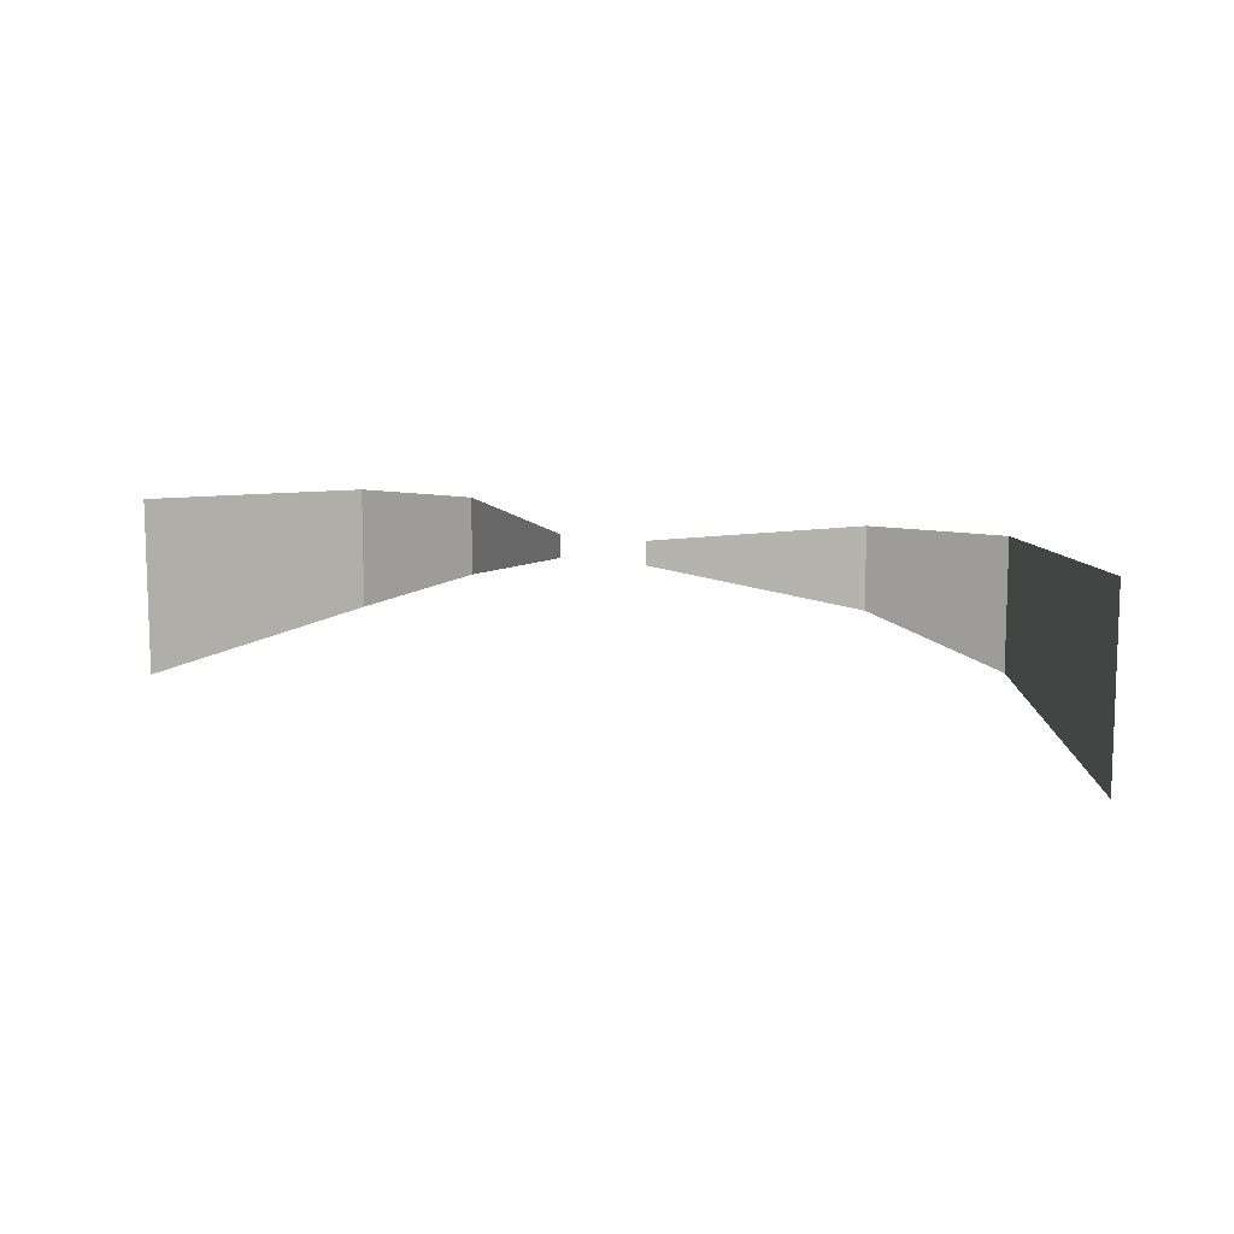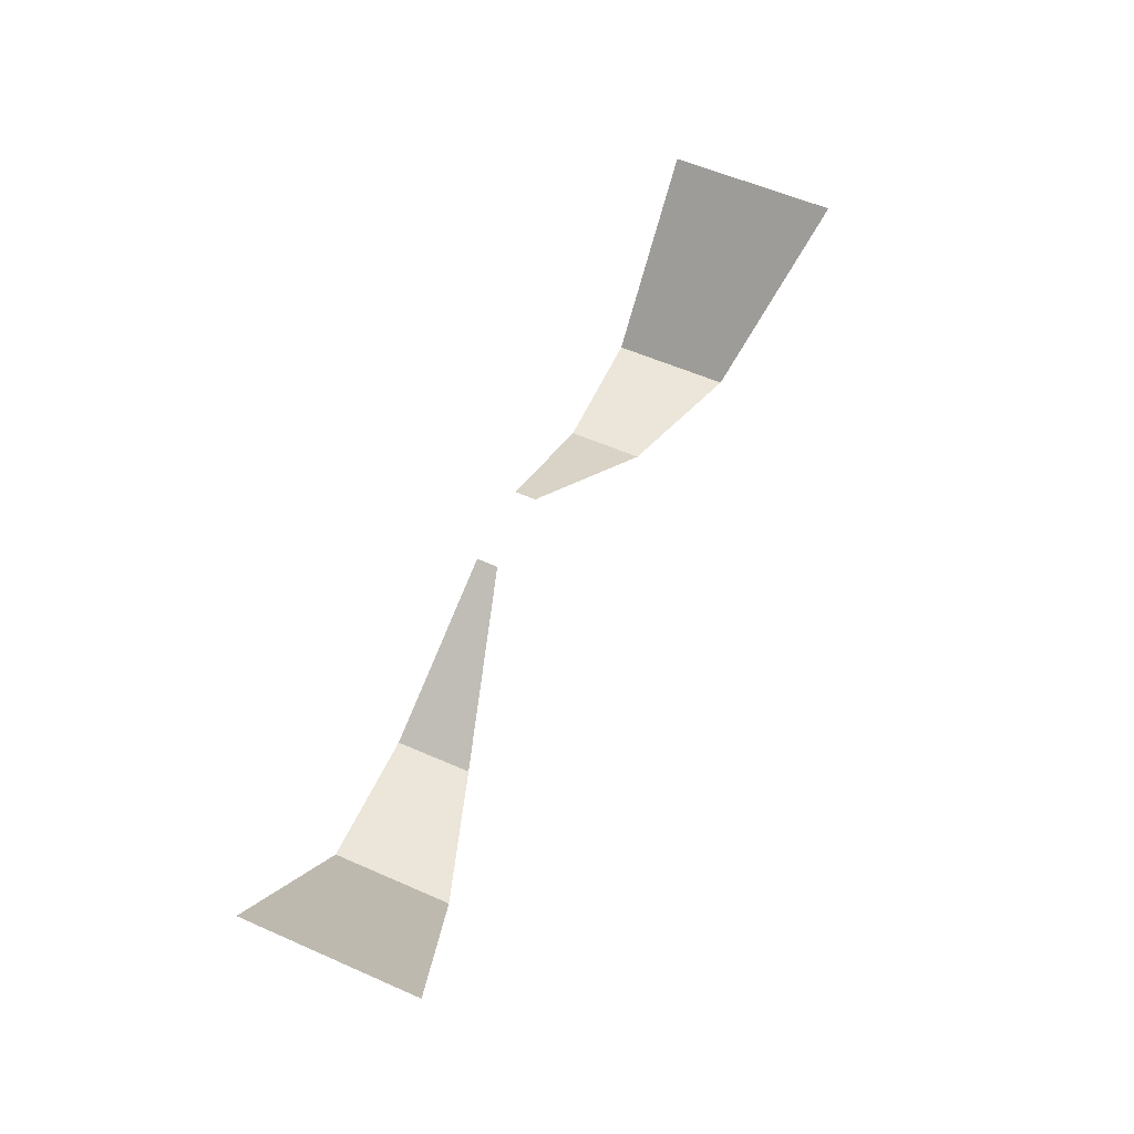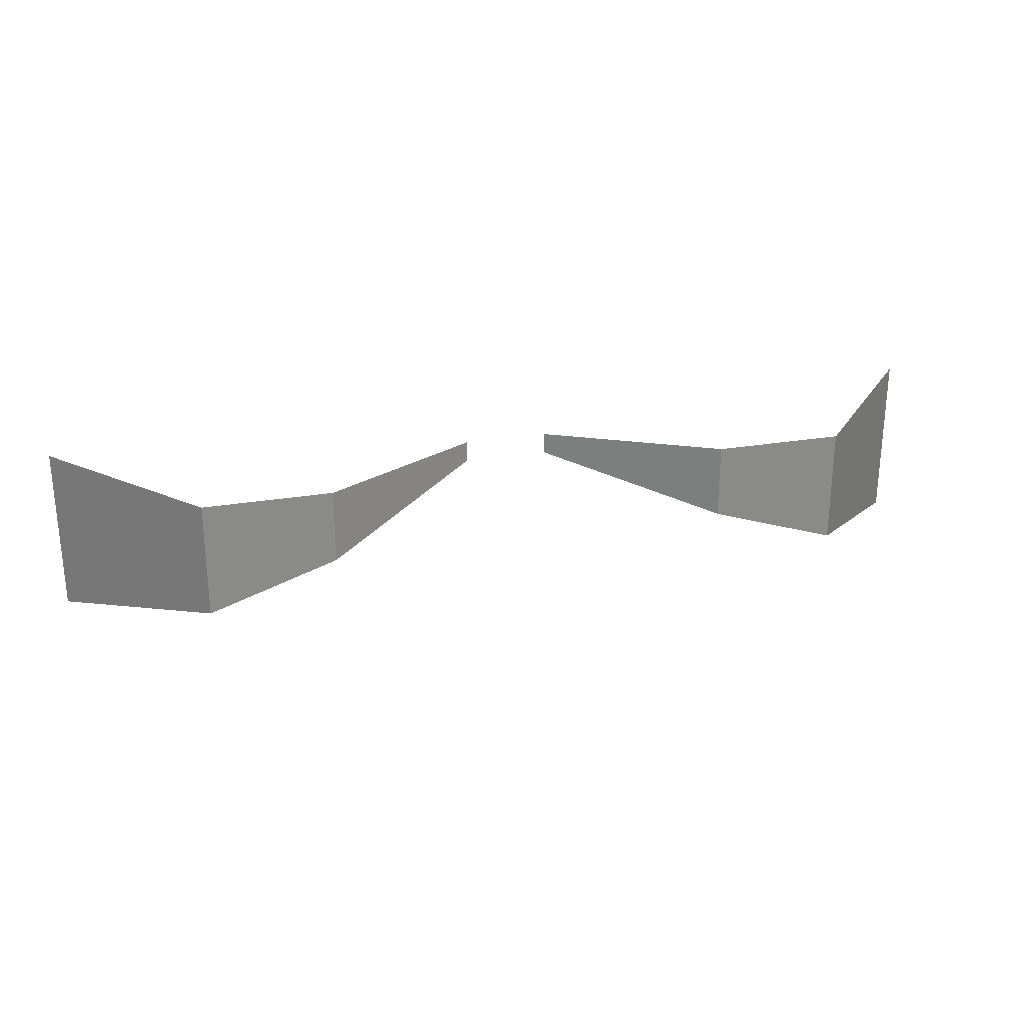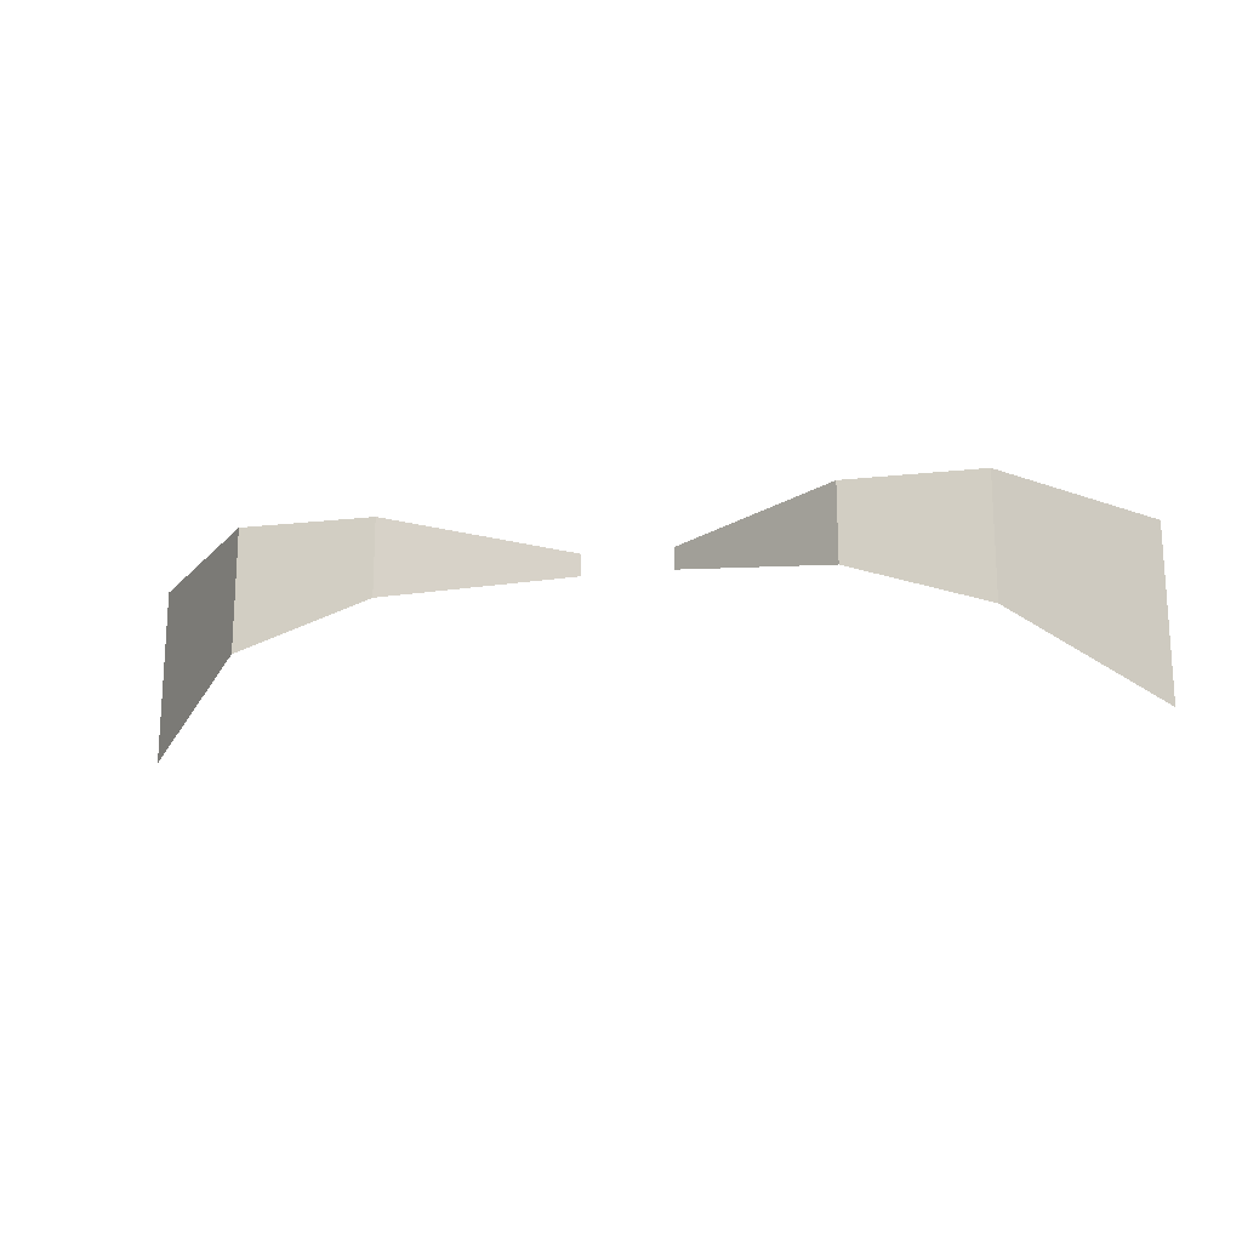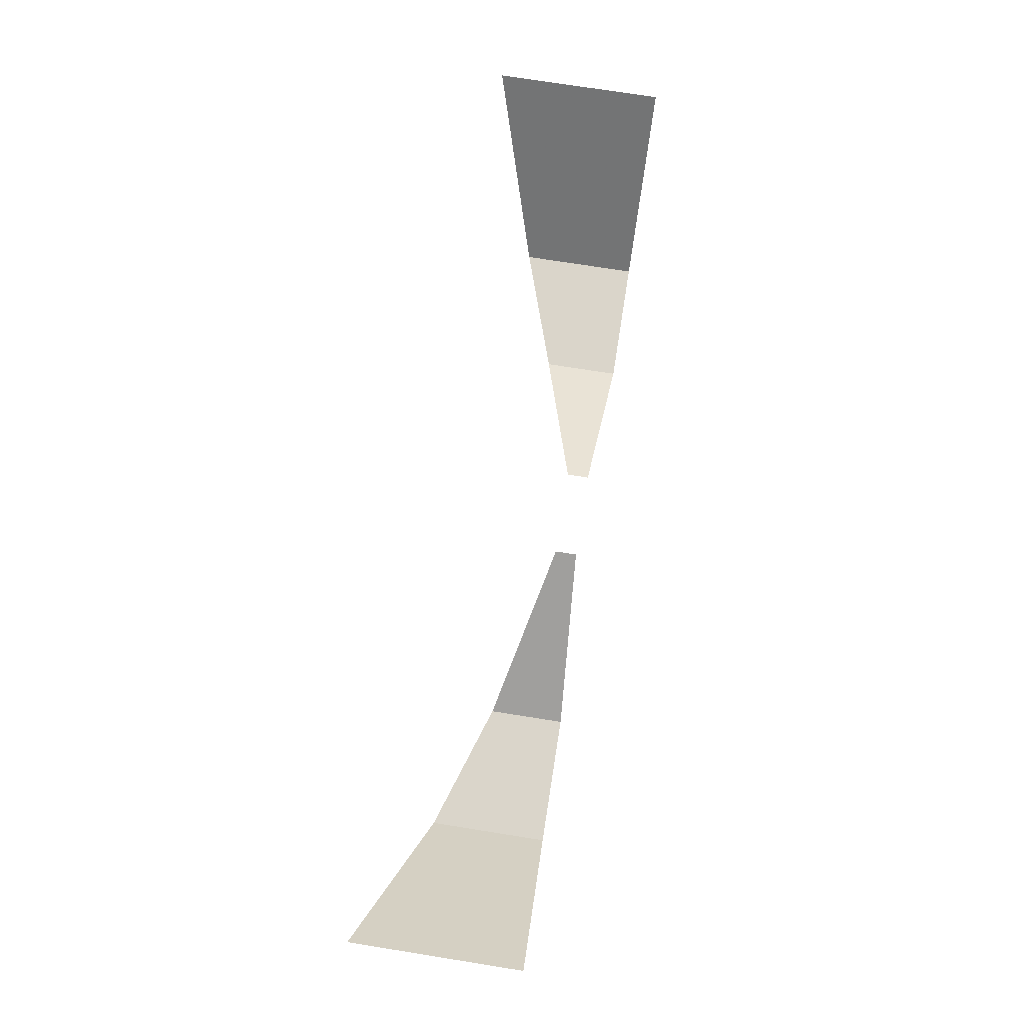
<metadata>
{"format":"obj","ext":"obj","renderer":"f3d","projection":"perspective","resolution":1024,"background":"white","views":[{"elev":10.5,"azim":-151.3,"up":"+Z"},{"elev":57.5,"azim":114.5,"up":"+Y"},{"elev":26.5,"azim":-14.8,"up":"+Z"},{"elev":-17.3,"azim":12.7,"up":"+Z"},{"elev":74.3,"azim":-81.0,"up":"+Y"}]}
</metadata>
<code>
v 0.25 -1.625 -0.3438
v 0.3516 -1.508 -0.3828
v 0.3516 -1.508 -0.2578
v 0.25 -1.625 -0.2578
v 0.1562 -1.625 -0.3125
v 0.1562 -1.625 -0.2578
v 0.03906 -1.547 -0.2656
v 0.03906 -1.547 -0.2812
v -0.2344 -1.625 -0.2578
v -0.3359 -1.508 -0.2578
v -0.3359 -1.508 -0.3828
v -0.2344 -1.625 -0.3438
v -0.1406 -1.625 -0.2578
v -0.1406 -1.625 -0.3125
v -0.02344 -1.547 -0.2812
v -0.02344 -1.547 -0.2656
f 1 2 3
f 1 3 4
f 1 4 5
f 5 4 6
f 5 6 7
f 5 7 8
f 9 10 11
f 9 11 12
f 9 12 13
f 13 12 14
f 13 14 15
f 13 15 16

</code>
